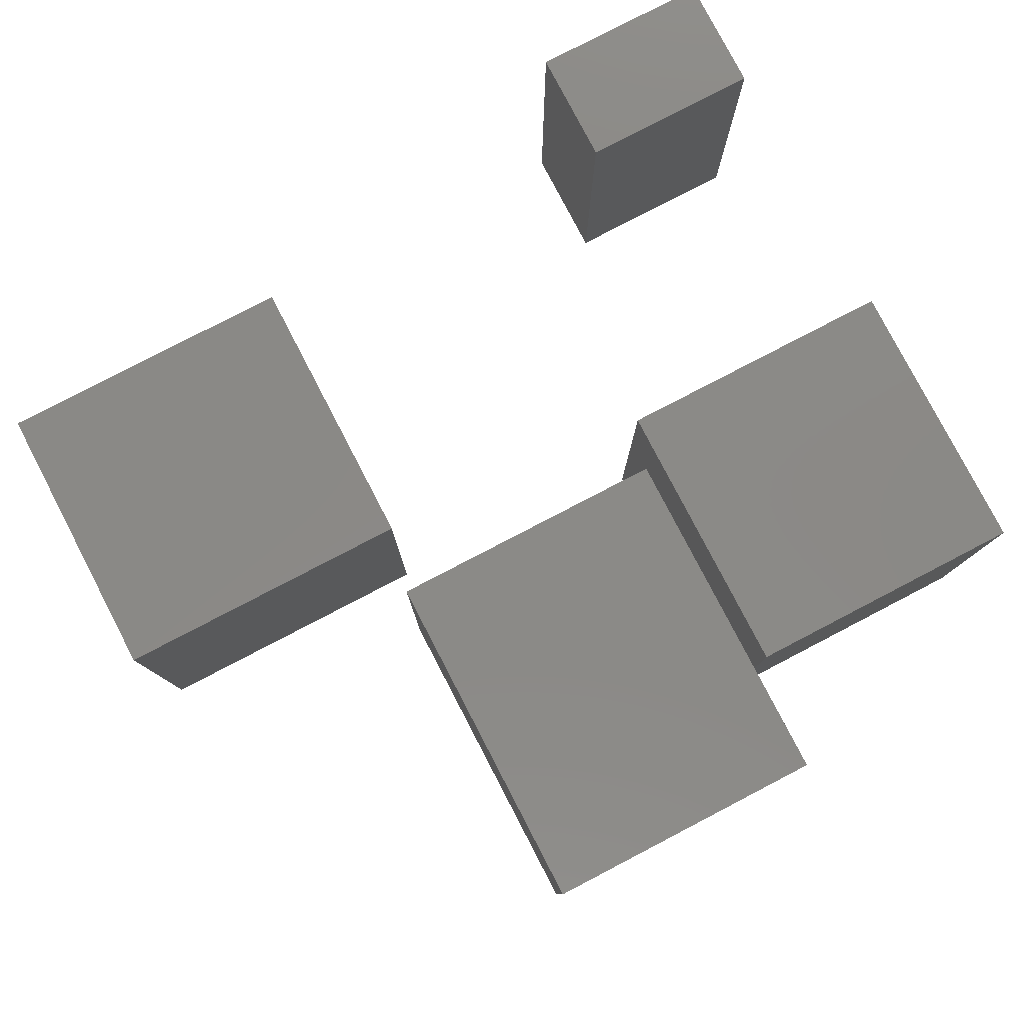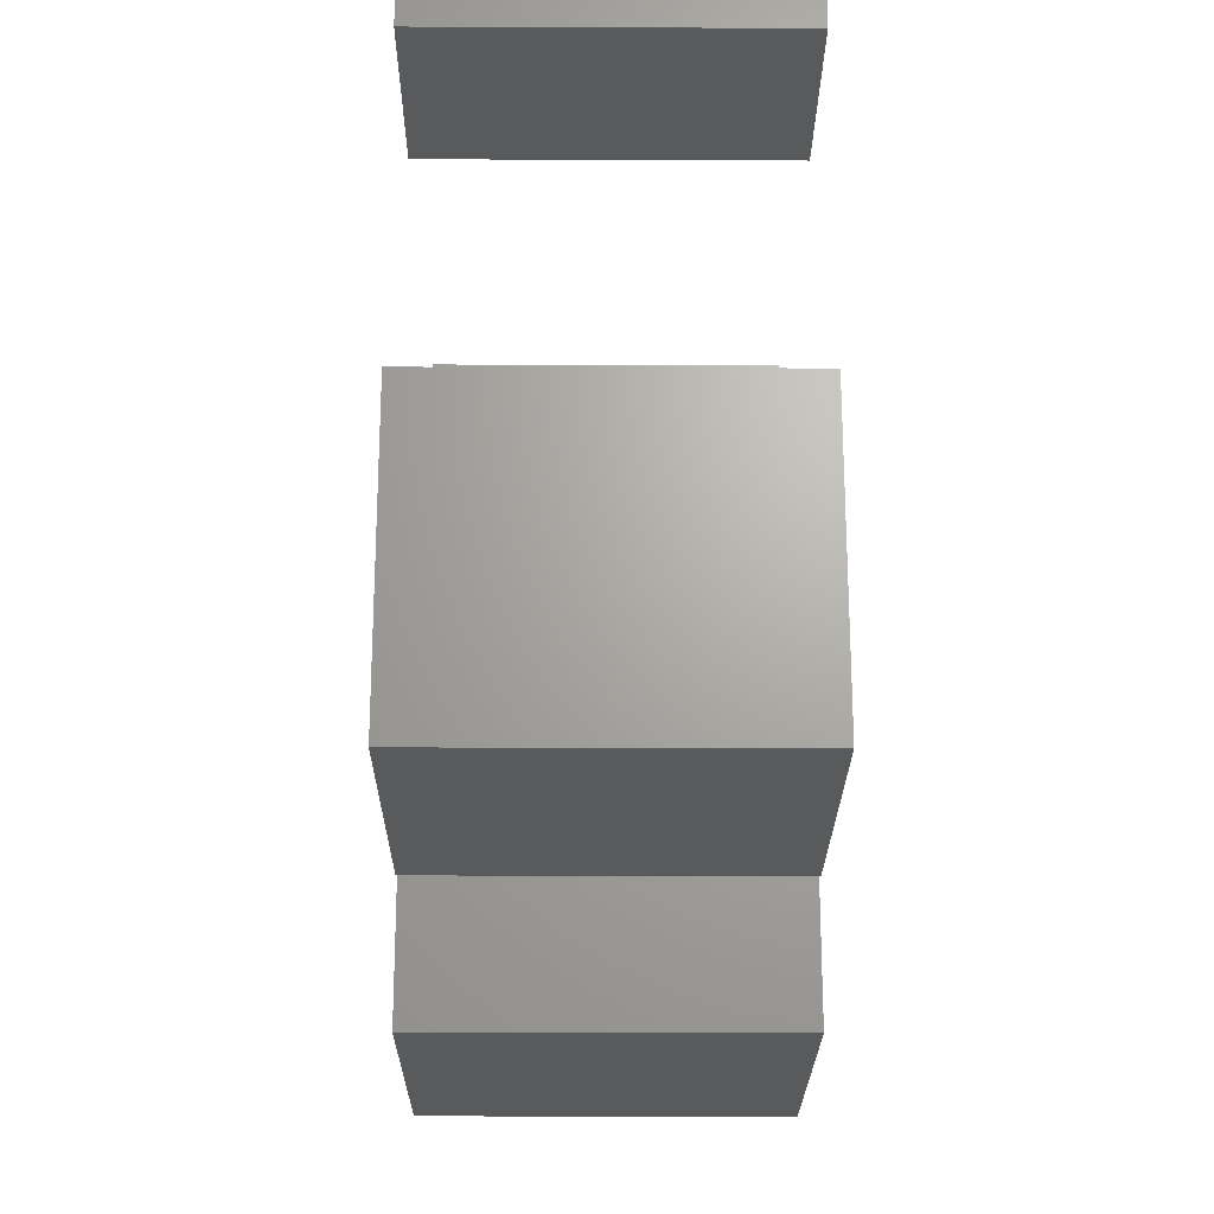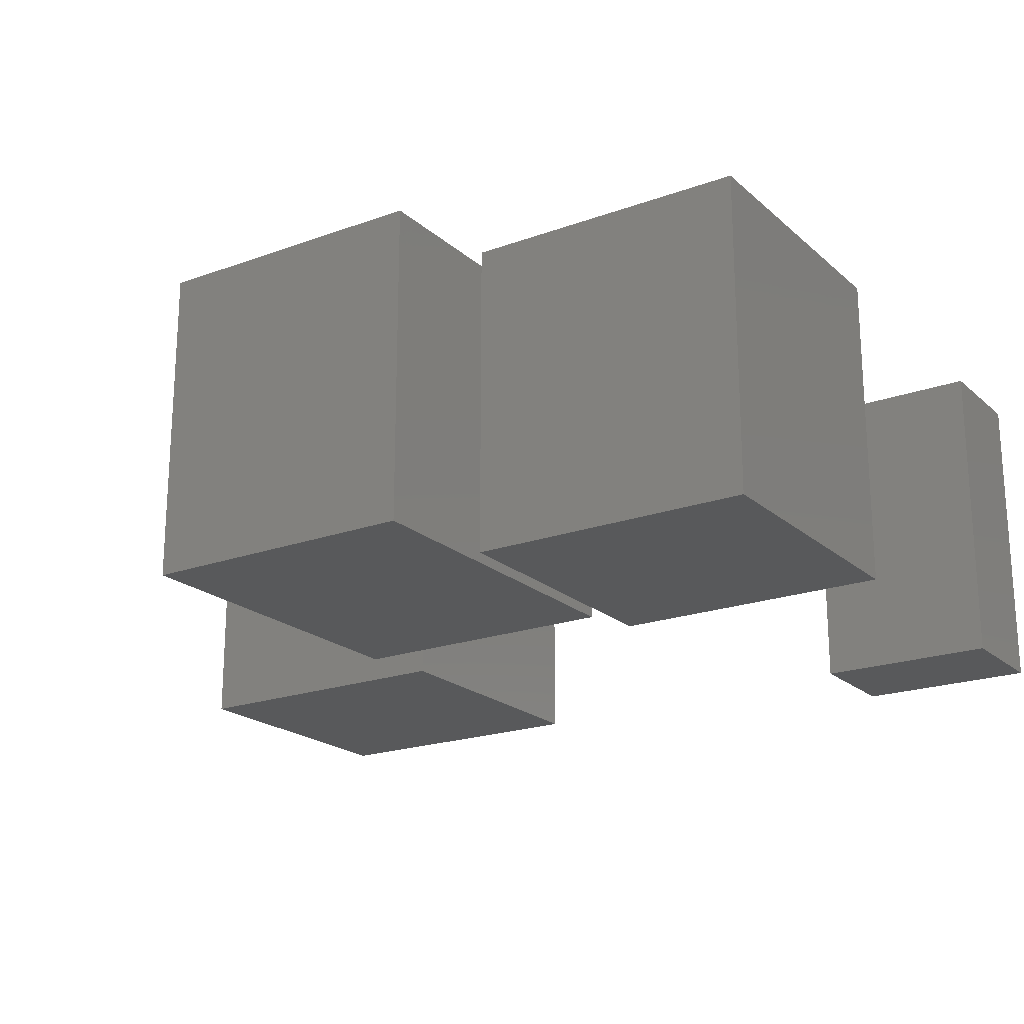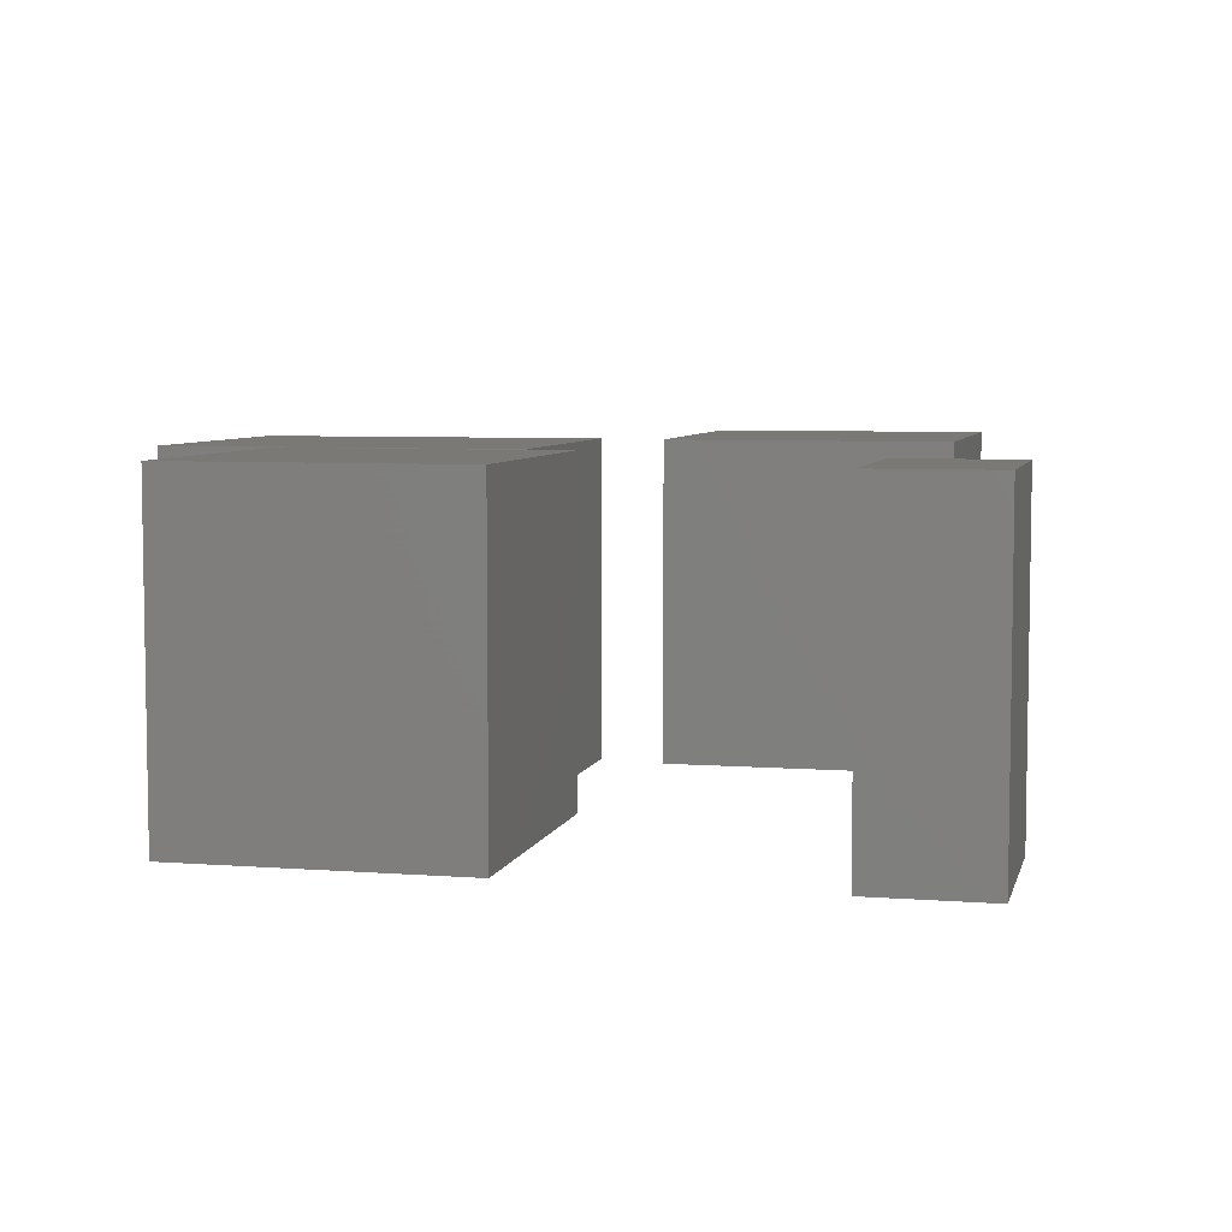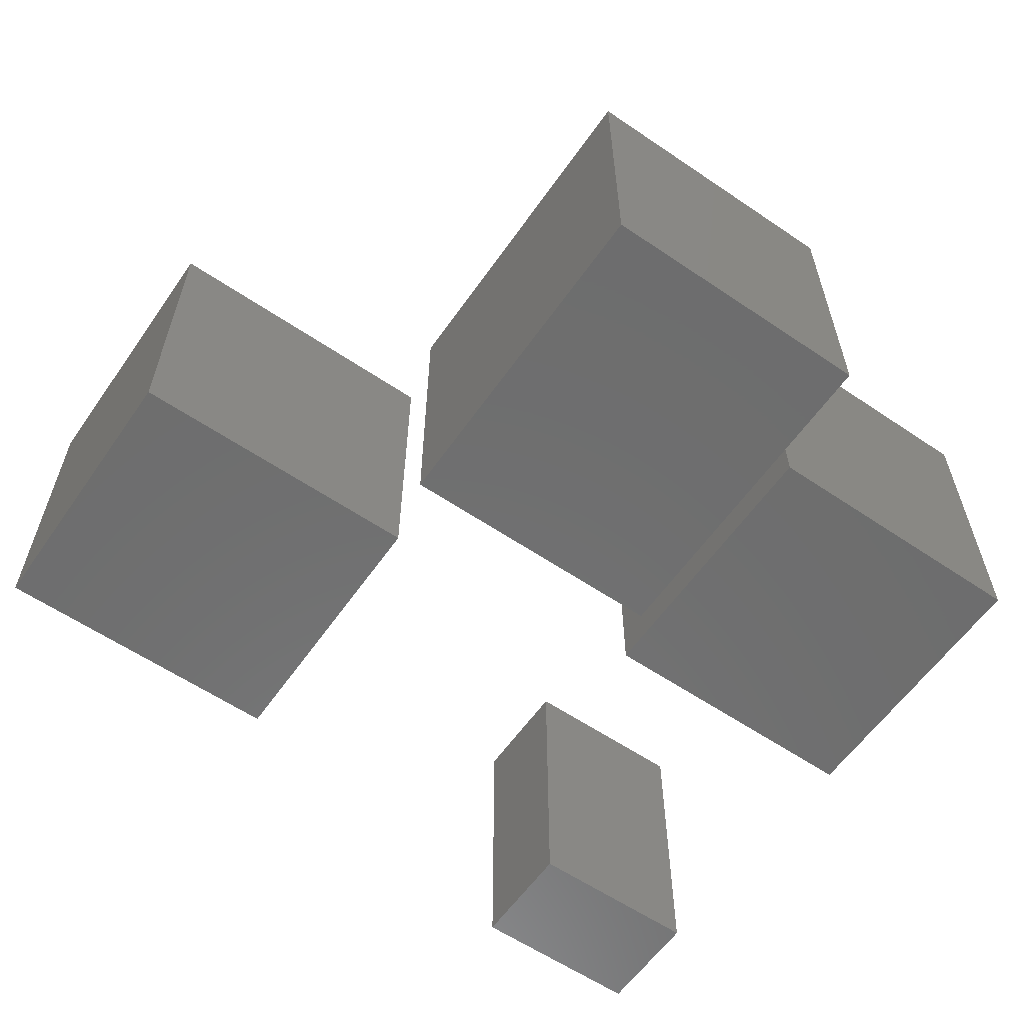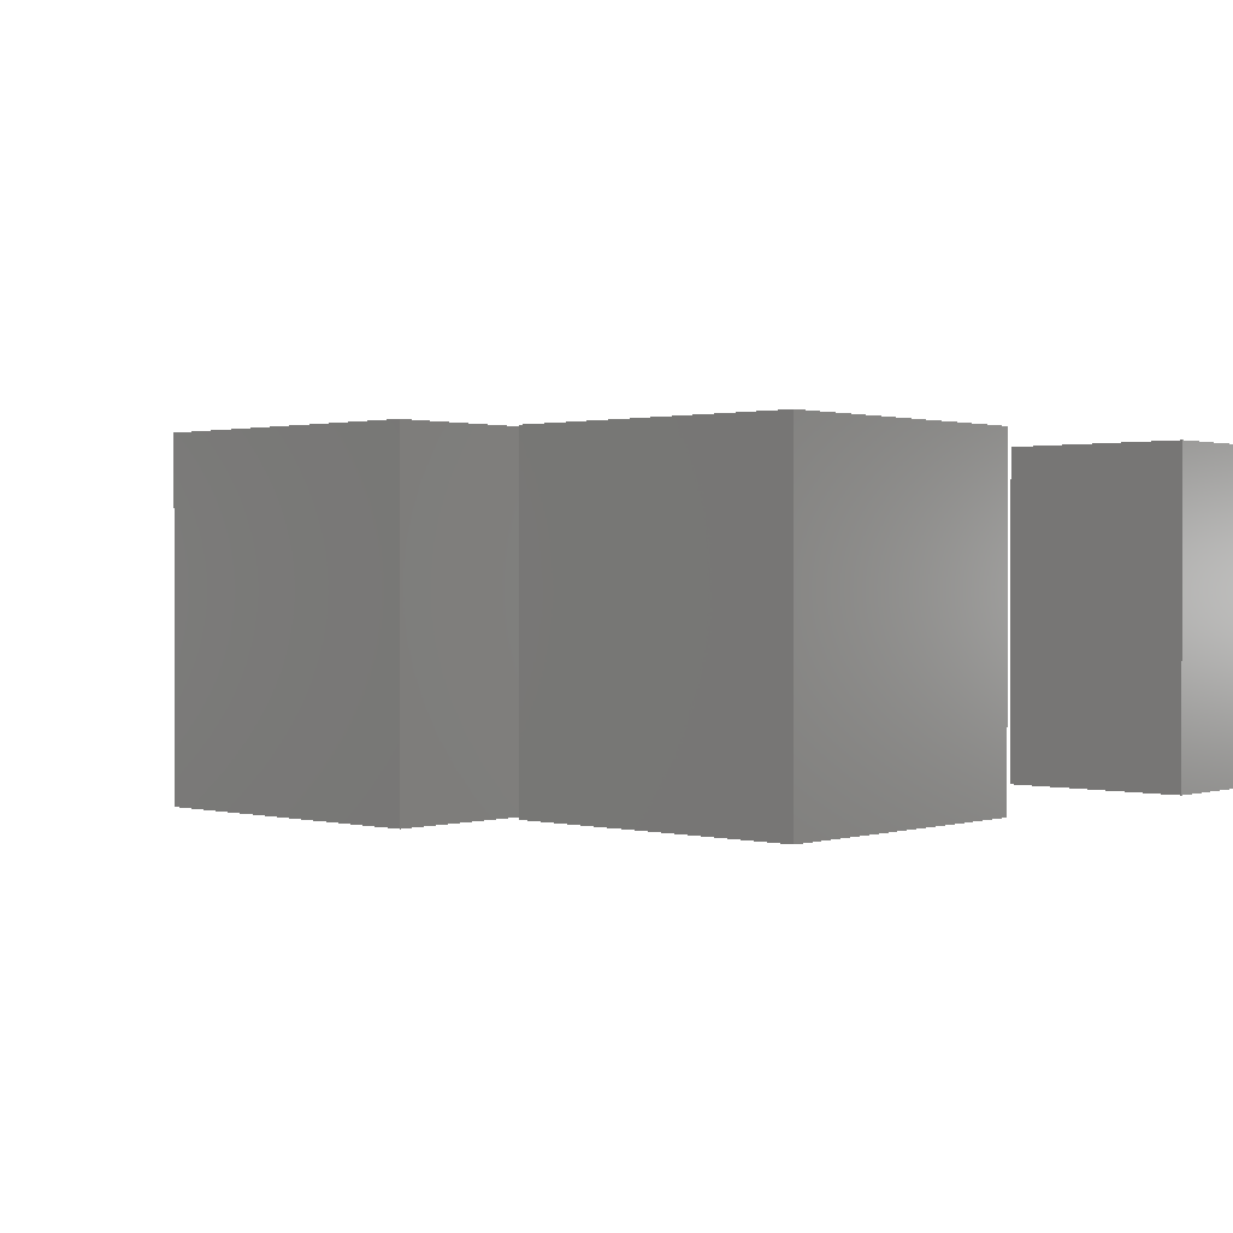
<metadata>
{"format":"stl","ext":"stl","renderer":"f3d","projection":"perspective","resolution":1024,"background":"white","views":[{"elev":79.7,"azim":152.5,"up":"+Y"},{"elev":-22.8,"azim":-90.4,"up":"+Z"},{"elev":-20.5,"azim":-146.6,"up":"+Y"},{"elev":6.0,"azim":-76.8,"up":"+Y"},{"elev":-59.7,"azim":145.2,"up":"+Y"},{"elev":0.9,"azim":-137.8,"up":"+Y"}]}
</metadata>
<code>
# stl→obj: 64 verts, 80 faces
v -0.579 -0.01587 -0.09083
v -0.9988 -0.4762 -0.09083
v -0.9988 -0.01587 -0.09083
v -0.579 -0.4762 -0.09083
v -0.9988 -0.4762 0.3289
v -0.9988 -0.01587 0.3289
v -0.579 -0.01587 0.3289
v -0.579 -0.4762 0.3289
v -0.9988 0 -0.09083
v -0.579 0 -0.09083
v -0.9988 0 0.3289
v -0.579 0 0.3289
v -0.579 1.041e-17 0.3289
v -0.579 1.041e-17 -0.09083
v -0.9988 1.041e-17 -0.09083
v -0.9988 1.041e-17 0.3289
v -0.7272 -0.01587 0.7487
v -0.9988 -0.4762 0.7487
v -0.9988 -0.01587 0.7487
v -0.7272 -0.4762 0.7487
v -0.9988 -0.4762 0.9215
v -0.9988 -0.01587 0.9215
v -0.7272 -0.01587 0.9215
v -0.7272 -0.4762 0.9215
v -0.9988 0 0.7487
v -0.7272 0 0.7487
v -0.9988 0 0.9215
v -0.7272 0 0.9215
v -0.7272 1.041e-17 0.9215
v -0.7272 1.041e-17 0.7487
v -0.9988 1.041e-17 0.7487
v -0.9988 1.041e-17 0.9215
v -0.1346 -0.01587 -0.2637
v -0.5543 -0.4762 -0.2637
v -0.5543 -0.01587 -0.2637
v -0.1346 -0.4762 -0.2637
v -0.5543 -0.4762 0.2549
v -0.5543 -0.01587 0.2549
v -0.1346 -0.01587 0.2549
v -0.1346 -0.4762 0.2549
v -0.5543 0 -0.2637
v -0.1346 0 -0.2637
v -0.5543 0 0.2549
v -0.1346 0 0.2549
v -0.1346 1.041e-17 0.2549
v -0.1346 1.041e-17 -0.2637
v -0.5543 1.041e-17 -0.2637
v -0.5543 1.041e-17 0.2549
v 0.2852 -0.01587 0.3536
v -0.1593 -0.4762 0.3536
v -0.1593 -0.01587 0.3536
v 0.2852 -0.4762 0.3536
v -0.1593 -0.4762 0.7734
v -0.1593 -0.01587 0.7734
v 0.2852 -0.01587 0.7734
v 0.2852 -0.4762 0.7734
v -0.1593 0 0.3536
v 0.2852 0 0.3536
v -0.1593 0 0.7734
v 0.2852 0 0.7734
v 0.2852 1.041e-17 0.7734
v 0.2852 1.041e-17 0.3536
v -0.1593 1.041e-17 0.3536
v -0.1593 1.041e-17 0.7734
f 1 2 3
f 1 4 2
f 3 5 6
f 3 2 5
f 7 4 1
f 7 8 4
f 1 3 9
f 1 9 10
f 8 2 4
f 8 5 2
f 6 8 7
f 6 5 8
f 3 6 11
f 3 11 9
f 7 1 10
f 7 10 12
f 13 14 15
f 13 15 16
f 6 7 12
f 6 12 11
f 17 18 19
f 17 20 18
f 19 21 22
f 19 18 21
f 23 20 17
f 23 24 20
f 17 19 25
f 17 25 26
f 24 18 20
f 24 21 18
f 22 24 23
f 22 21 24
f 19 22 27
f 19 27 25
f 23 17 26
f 23 26 28
f 29 30 31
f 29 31 32
f 22 23 28
f 22 28 27
f 33 34 35
f 33 36 34
f 35 37 38
f 35 34 37
f 39 36 33
f 39 40 36
f 33 35 41
f 33 41 42
f 40 34 36
f 40 37 34
f 38 40 39
f 38 37 40
f 35 38 43
f 35 43 41
f 39 33 42
f 39 42 44
f 45 46 47
f 45 47 48
f 38 39 44
f 38 44 43
f 49 50 51
f 49 52 50
f 51 53 54
f 51 50 53
f 55 52 49
f 55 56 52
f 49 51 57
f 49 57 58
f 56 50 52
f 56 53 50
f 54 56 55
f 54 53 56
f 51 54 59
f 51 59 57
f 55 49 58
f 55 58 60
f 61 62 63
f 61 63 64
f 54 55 60
f 54 60 59

</code>
